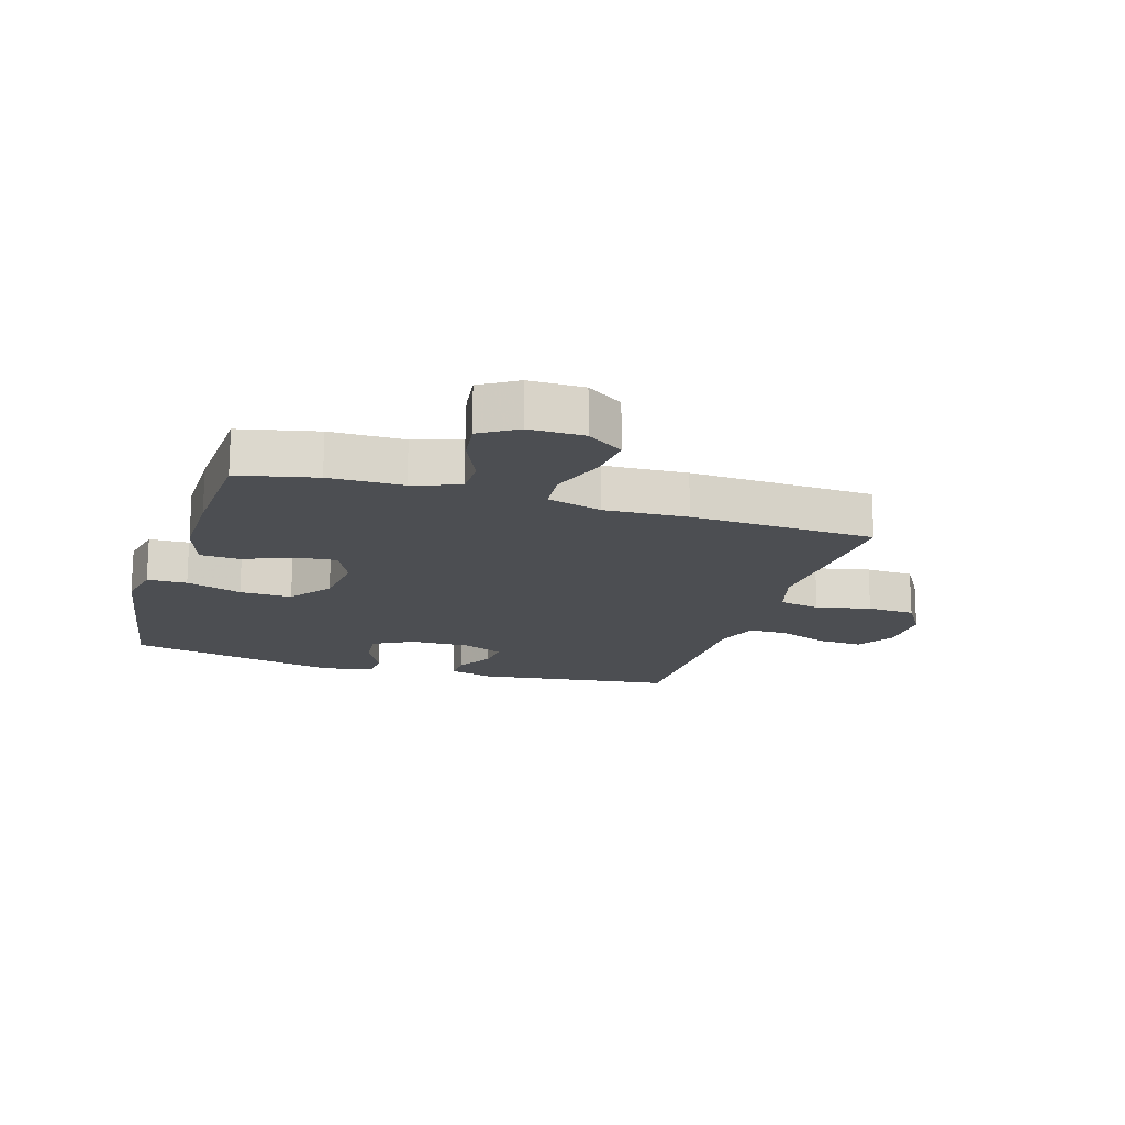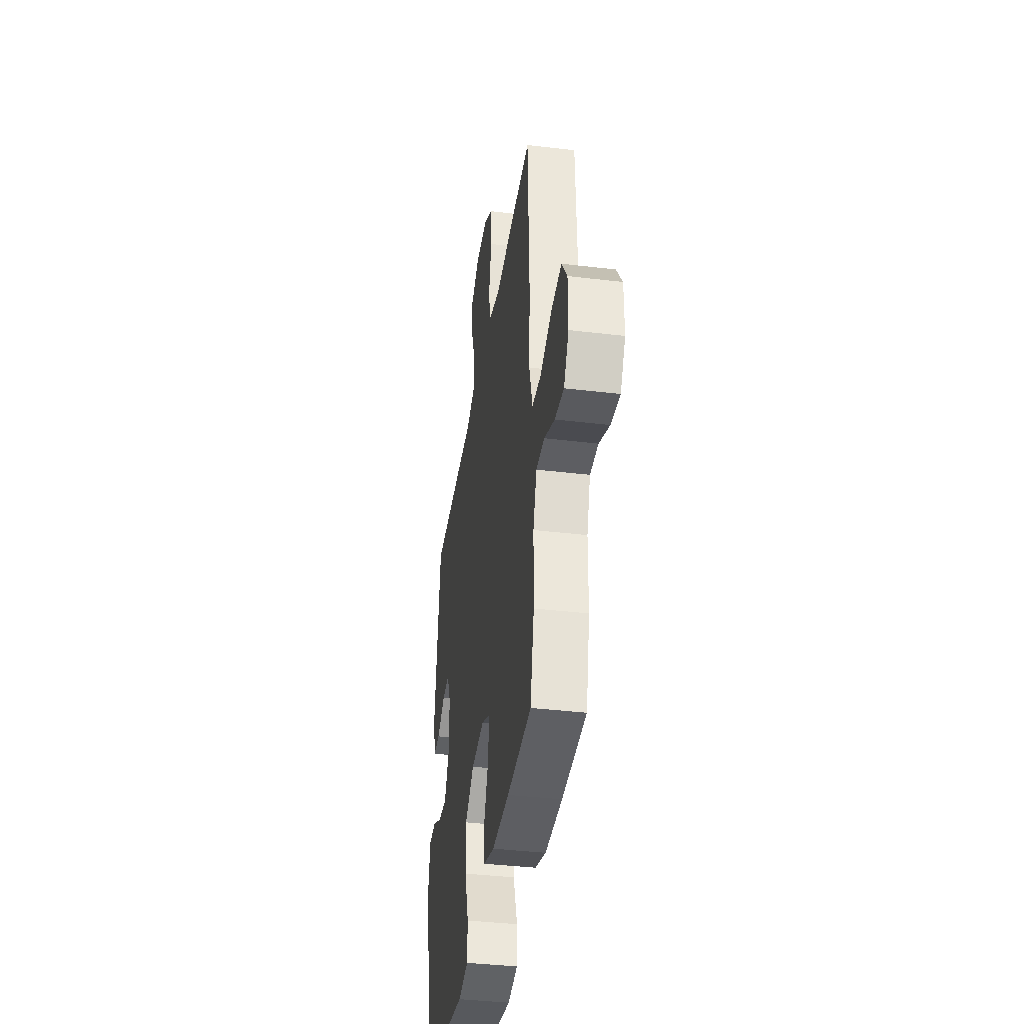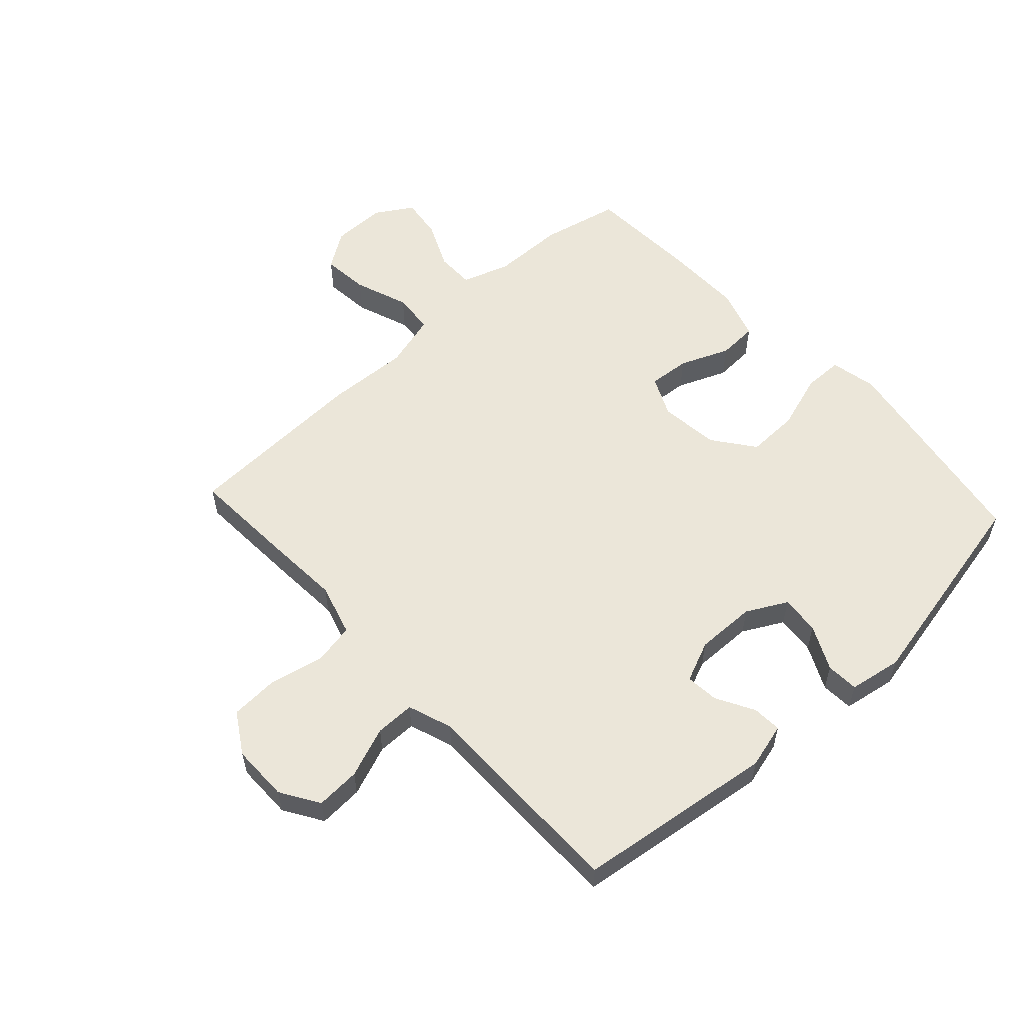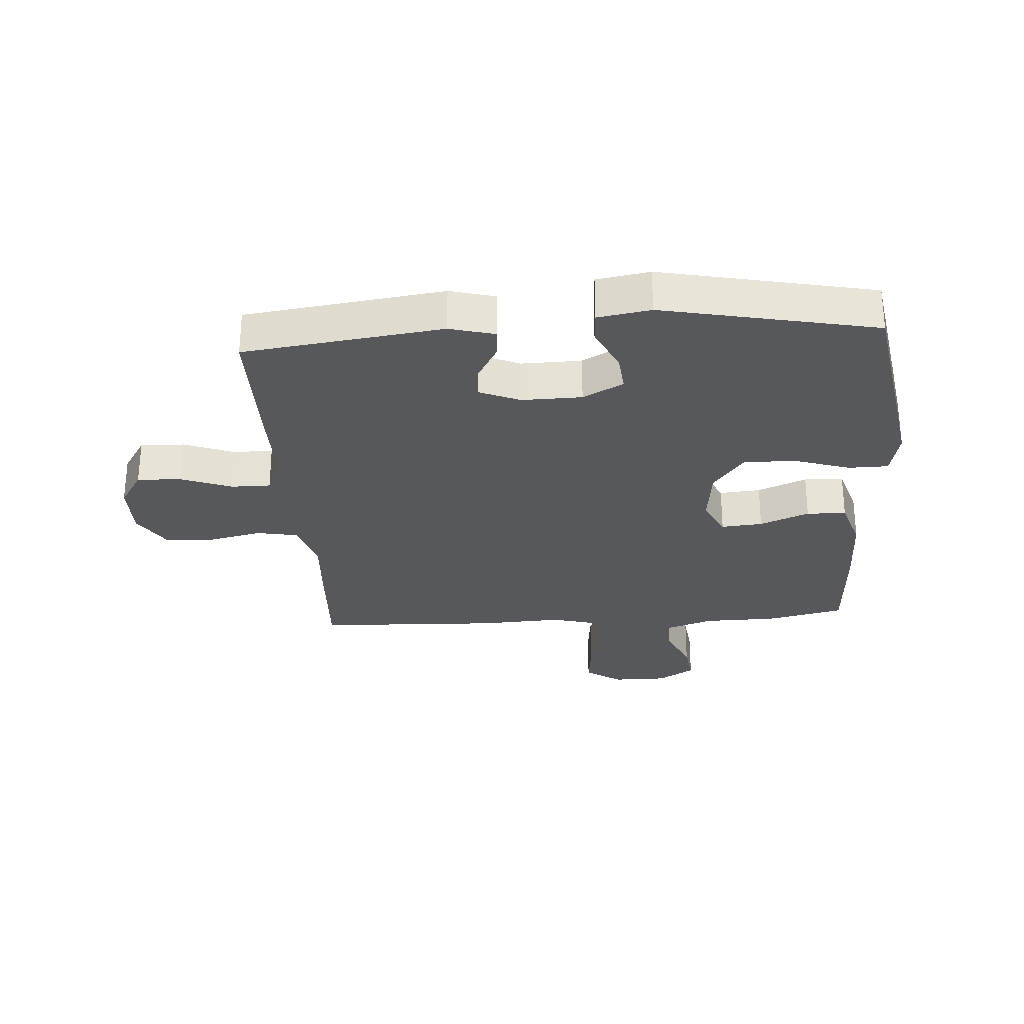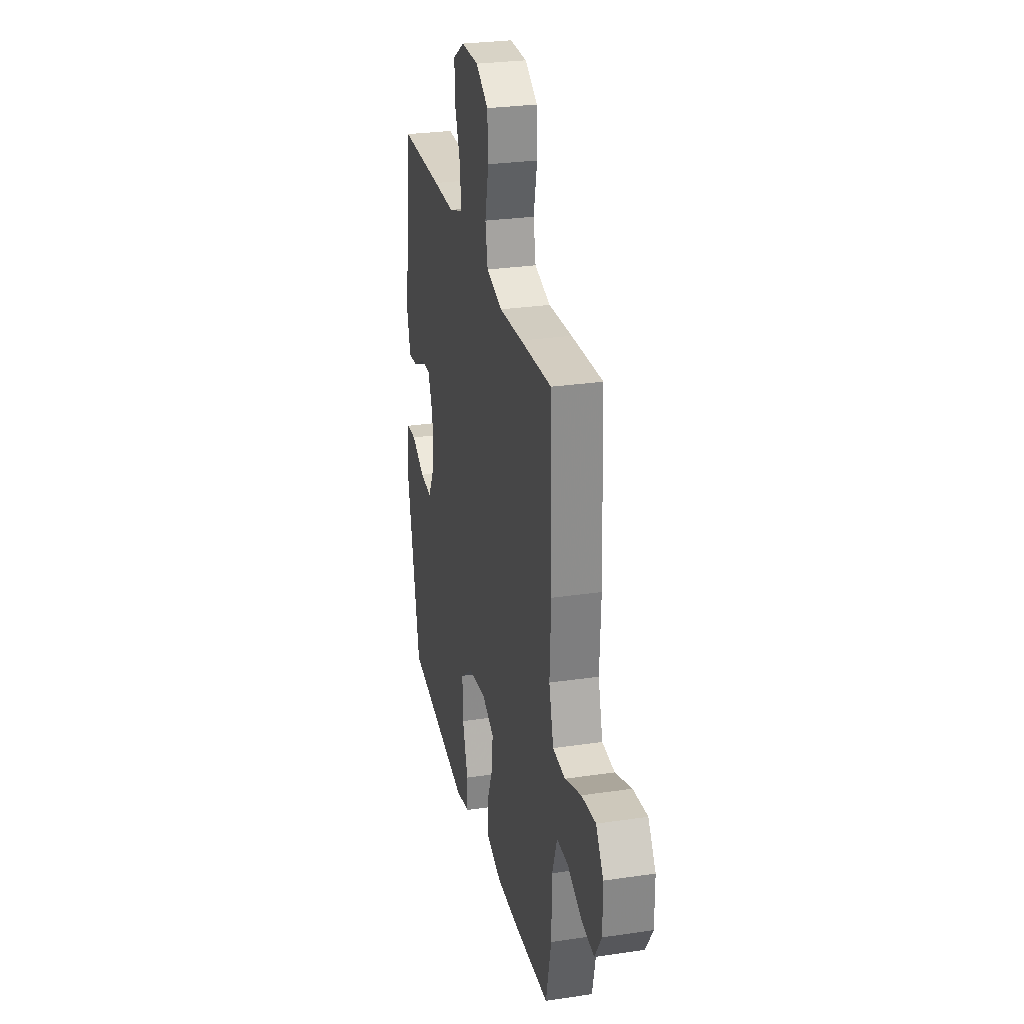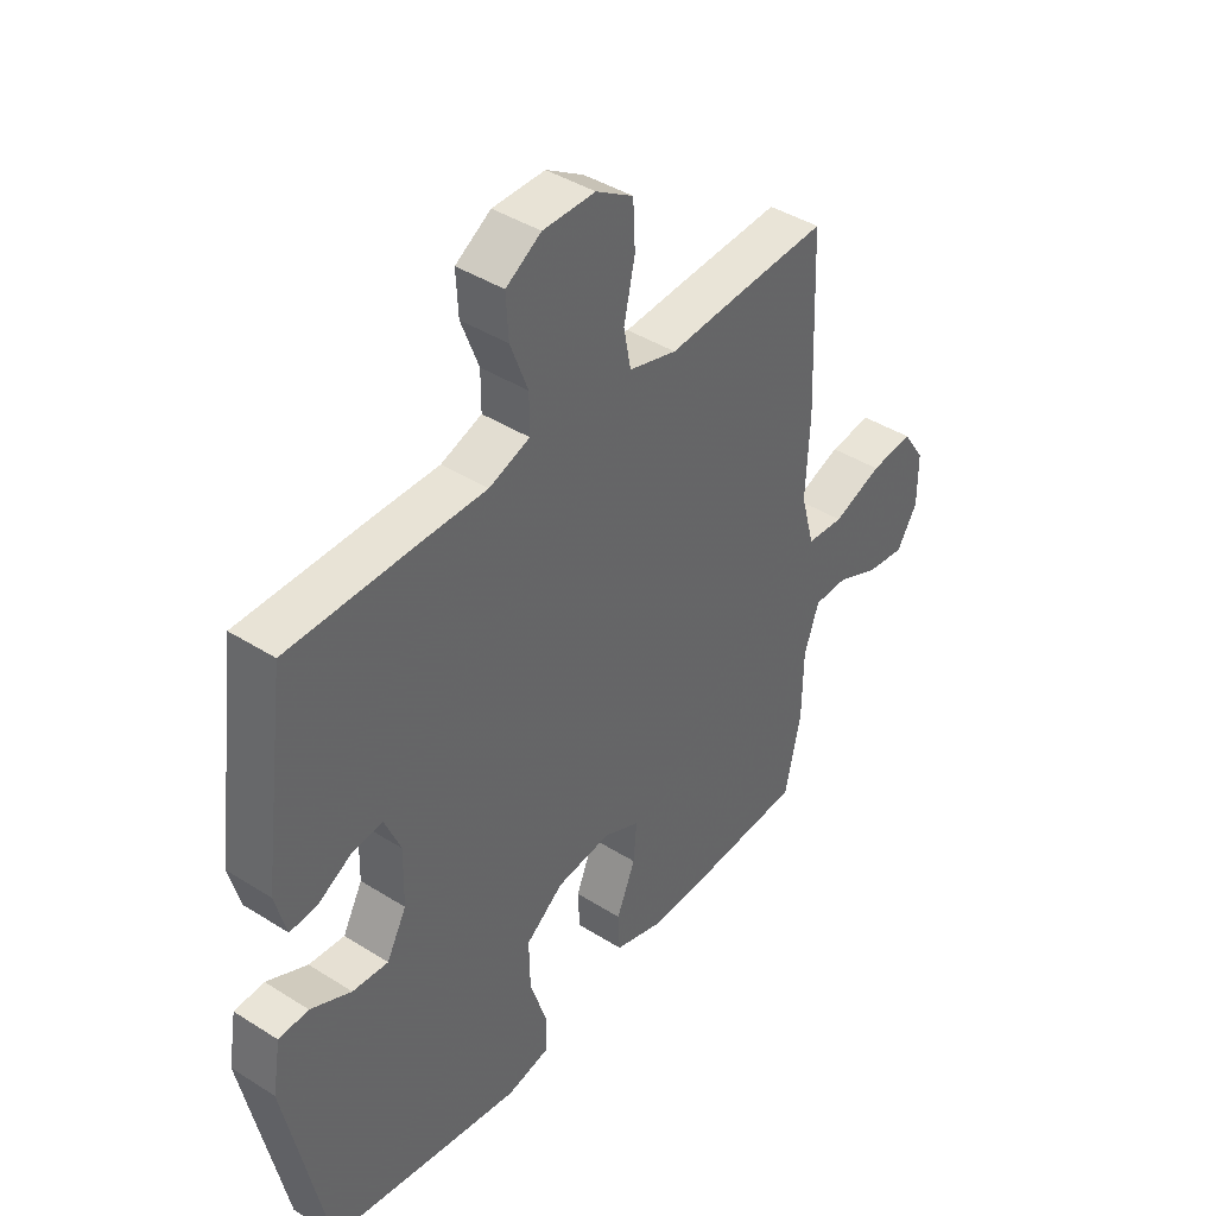
<metadata>
{"format":"obj","ext":"obj","renderer":"f3d","projection":"perspective","resolution":1024,"background":"white","views":[{"elev":-16.7,"azim":-107.2,"up":"+Y"},{"elev":-38.7,"azim":-98.6,"up":"+Z"},{"elev":56.8,"azim":47.4,"up":"+Y"},{"elev":-28.4,"azim":93.9,"up":"+Y"},{"elev":27.9,"azim":-102.7,"up":"+Z"},{"elev":41.7,"azim":127.4,"up":"+Z"}]}
</metadata>
<code>
v 0.5 0.07 0.5
v 0.544 0.07 0.17
v 0.524 0.07 0.095
v 0.475 0.07 0.098
v 0.412 0.07 0.133
v 0.357 0.07 0.138
v 0.328 0.07 0.07
v 0.33 0.07 -0.03
v 0.366 0.07 -0.097
v 0.431 0.07 -0.091
v 0.505 0.07 -0.055
v 0.559 0.07 -0.058
v 0.574 0.07 -0.146
v 0.5 0.07 -0.5
v 0.266 0.07 -0.54
v 0.146 0.07 -0.56
v 0.069 0.07 -0.544
v 0.068 0.07 -0.478
v 0.098 0.07 -0.385
v 0.1 0.07 -0.298
v 0.031 0.07 -0.246
v -0.068 0.07 -0.235
v -0.134 0.07 -0.266
v -0.128 0.07 -0.335
v -0.094 0.07 -0.417
v -0.097 0.07 -0.483
v -0.182 0.07 -0.51
v -0.314 0.07 -0.509
v -0.5 0.07 -0.5
v -0.529 0.07 -0.37
v -0.531 0.07 -0.247
v -0.558 0.07 -0.169
v -0.621 0.07 -0.169
v -0.7 0.07 -0.205
v -0.769 0.07 -0.214
v -0.807 0.07 -0.153
v -0.807 0.07 -0.062
v -0.766 0.07 -0.001
v -0.688 0.07 -0.009
v -0.598 0.07 -0.042
v -0.53 0.07 -0.036
v -0.505 0.07 0.055
v -0.512 0.07 0.193
v -0.5 0.07 0.5
v -0.329 0.07 0.491
v -0.201 0.07 0.483
v -0.114 0.07 0.508
v -0.101 0.07 0.577
v -0.121 0.07 0.668
v -0.117 0.07 0.748
v -0.049 0.07 0.79
v 0.046 0.07 0.79
v 0.11 0.07 0.75
v 0.106 0.07 0.676
v 0.074 0.07 0.592
v 0.074 0.07 0.526
v 0.148 0.07 0.5
v 0.264 0.07 0.501
v 0.5 0 0.5
v 0.544 0 0.17
v 0.524 0 0.095
v 0.475 0 0.098
v 0.412 0 0.133
v 0.357 0 0.138
v 0.328 0 0.07
v 0.33 0 -0.03
v 0.366 0 -0.097
v 0.431 0 -0.091
v 0.505 0 -0.055
v 0.559 0 -0.058
v 0.574 0 -0.146
v 0.5 0 -0.5
v 0.266 0 -0.54
v 0.146 0 -0.56
v 0.069 0 -0.544
v 0.068 0 -0.478
v 0.098 0 -0.385
v 0.1 0 -0.298
v 0.031 0 -0.246
v -0.068 0 -0.235
v -0.134 0 -0.266
v -0.128 0 -0.335
v -0.094 0 -0.417
v -0.097 0 -0.483
v -0.182 0 -0.51
v -0.314 0 -0.509
v -0.5 0 -0.5
v -0.529 0 -0.37
v -0.531 0 -0.247
v -0.558 0 -0.169
v -0.621 0 -0.169
v -0.7 0 -0.205
v -0.769 0 -0.214
v -0.807 0 -0.153
v -0.807 0 -0.062
v -0.766 0 -0.001
v -0.688 0 -0.009
v -0.598 0 -0.042
v -0.53 0 -0.036
v -0.505 0 0.055
v -0.512 0 0.193
v -0.5 0 0.5
v -0.329 0 0.491
v -0.201 0 0.483
v -0.114 0 0.508
v -0.101 0 0.577
v -0.121 0 0.668
v -0.117 0 0.748
v -0.049 0 0.79
v 0.046 0 0.79
v 0.11 0 0.75
v 0.106 0 0.676
v 0.074 0 0.592
v 0.074 0 0.526
v 0.148 0 0.5
v 0.264 0 0.501
f 57 58 1 2
f 56 57 2 3
f 52 53 54 55
f 52 55 56
f 51 52 56
f 48 49 50 51
f 47 48 51 56
f 46 47 56 3
f 42 43 44 45
f 41 42 45 46
f 37 38 39 40
f 37 40 41
f 36 37 41
f 33 34 35 36
f 32 33 36 41
f 31 32 41 46
f 24 25 26 27
f 23 24 27 28
f 16 17 18 19
f 16 19 20
f 15 16 20
f 14 15 20
f 13 14 20 21
f 10 11 12 13
f 9 10 13 21
f 46 3 4 5
f 46 5 6
f 31 46 6 7
f 30 31 7 8
f 23 28 29 30
f 22 23 30 8
f 8 9 21 22
f 60 59 116 115
f 61 60 115 114
f 113 112 111 110
f 114 113 110
f 114 110 109
f 109 108 107 106
f 114 109 106 105
f 61 114 105 104
f 103 102 101 100
f 104 103 100 99
f 98 97 96 95
f 99 98 95
f 99 95 94
f 94 93 92 91
f 99 94 91 90
f 104 99 90 89
f 85 84 83 82
f 86 85 82 81
f 77 76 75 74
f 78 77 74
f 78 74 73
f 78 73 72
f 79 78 72 71
f 71 70 69 68
f 79 71 68 67
f 63 62 61 104
f 64 63 104
f 65 64 104 89
f 66 65 89 88
f 88 87 86 81
f 66 88 81 80
f 80 79 67 66
f 1 59 60 2
f 2 60 61 3
f 3 61 62 4
f 4 62 63 5
f 5 63 64 6
f 6 64 65 7
f 7 65 66 8
f 8 66 67 9
f 9 67 68 10
f 10 68 69 11
f 11 69 70 12
f 12 70 71 13
f 13 71 72 14
f 14 72 73 15
f 15 73 74 16
f 16 74 75 17
f 17 75 76 18
f 18 76 77 19
f 19 77 78 20
f 20 78 79 21
f 21 79 80 22
f 22 80 81 23
f 23 81 82 24
f 24 82 83 25
f 25 83 84 26
f 26 84 85 27
f 27 85 86 28
f 28 86 87 29
f 29 87 88 30
f 30 88 89 31
f 31 89 90 32
f 32 90 91 33
f 33 91 92 34
f 34 92 93 35
f 35 93 94 36
f 36 94 95 37
f 37 95 96 38
f 38 96 97 39
f 39 97 98 40
f 40 98 99 41
f 41 99 100 42
f 42 100 101 43
f 43 101 102 44
f 44 102 103 45
f 45 103 104 46
f 46 104 105 47
f 47 105 106 48
f 48 106 107 49
f 49 107 108 50
f 50 108 109 51
f 51 109 110 52
f 52 110 111 53
f 53 111 112 54
f 54 112 113 55
f 55 113 114 56
f 56 114 115 57
f 57 115 116 58
f 58 116 59 1

</code>
